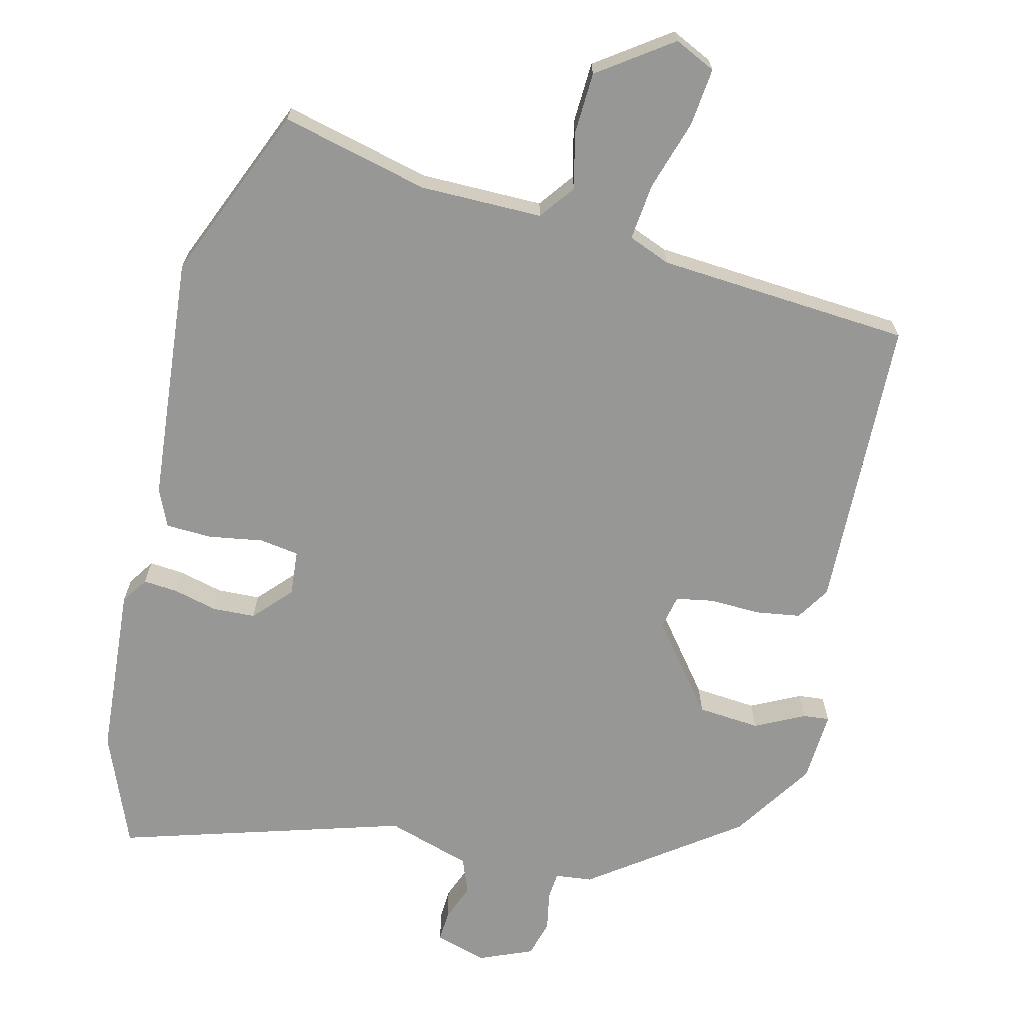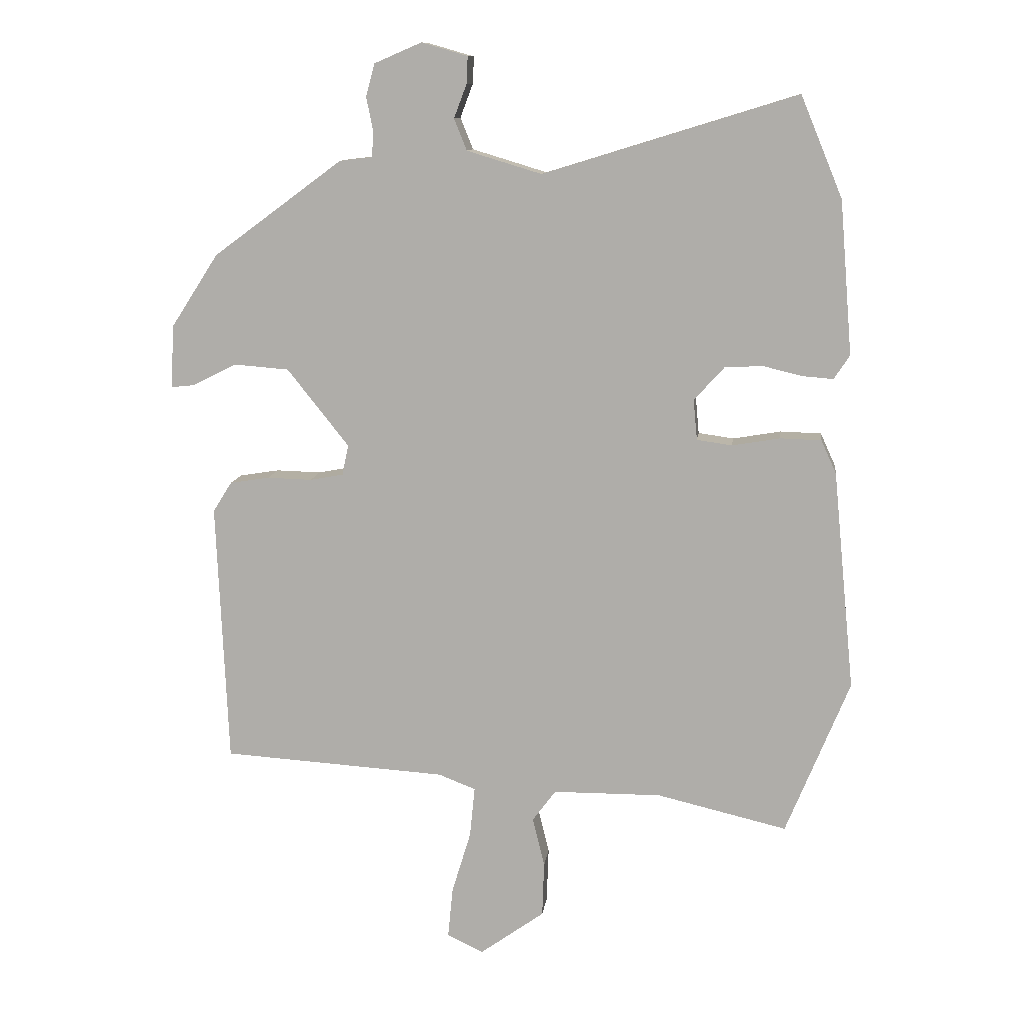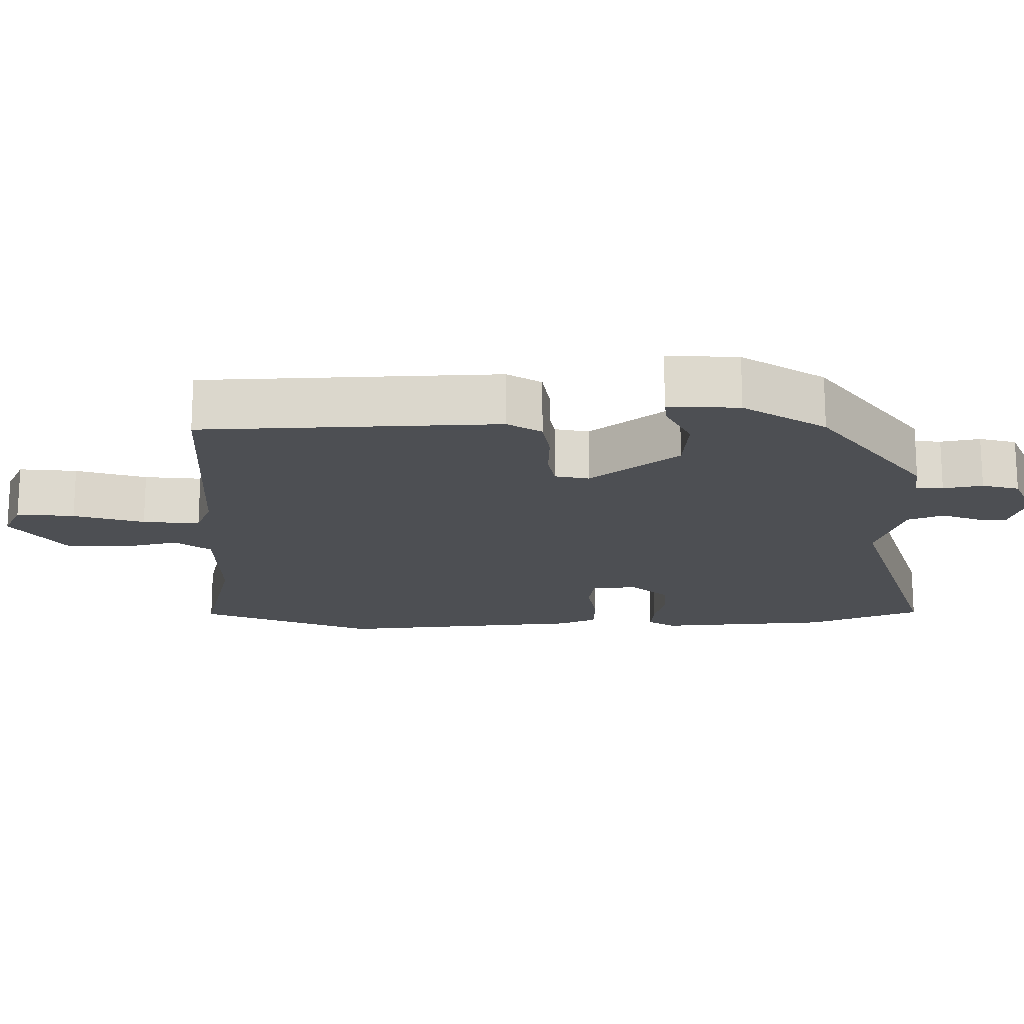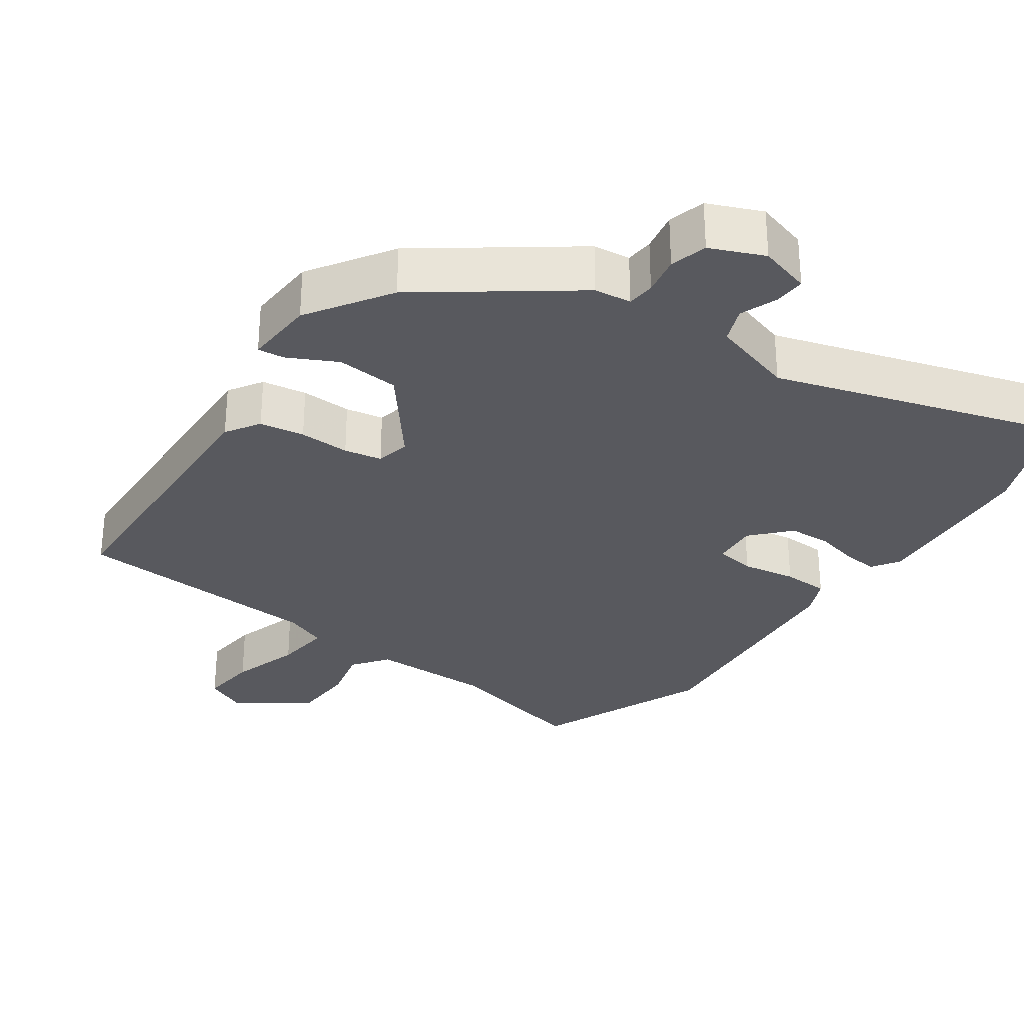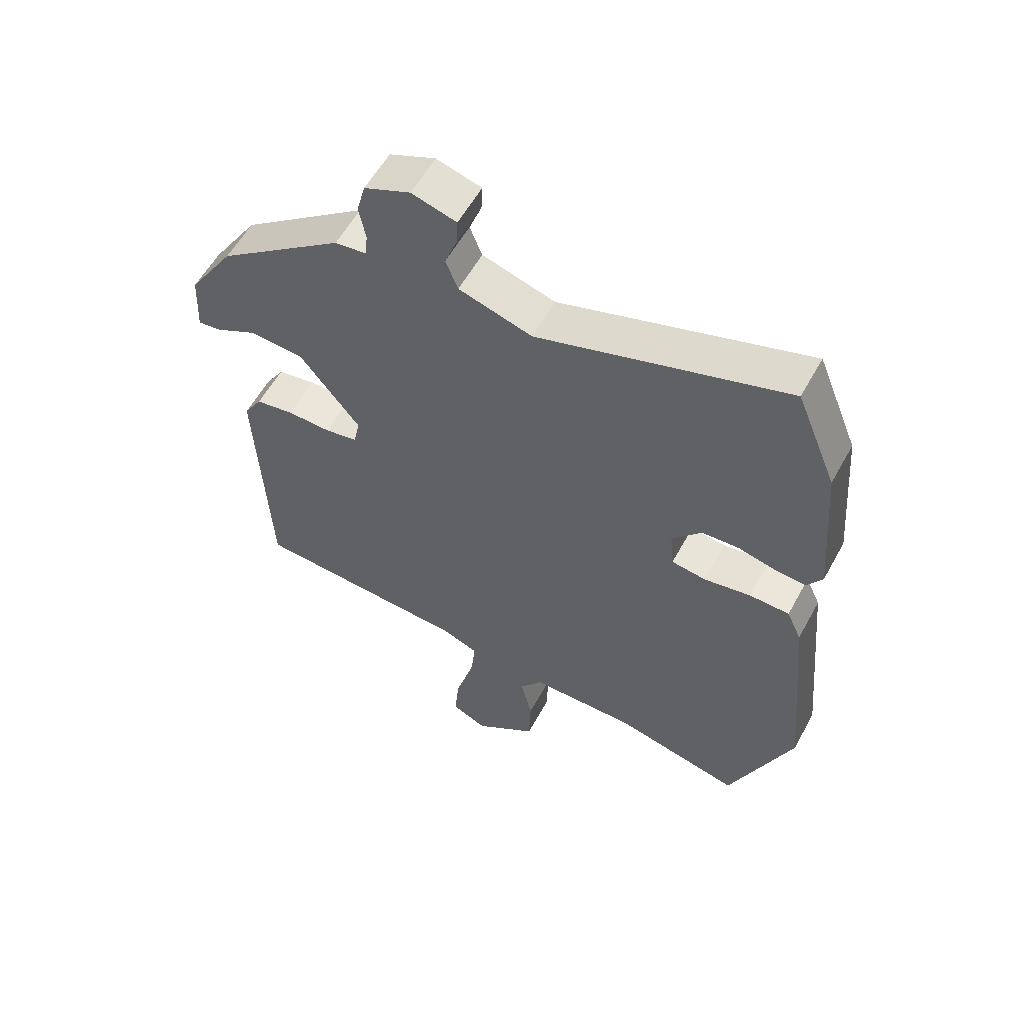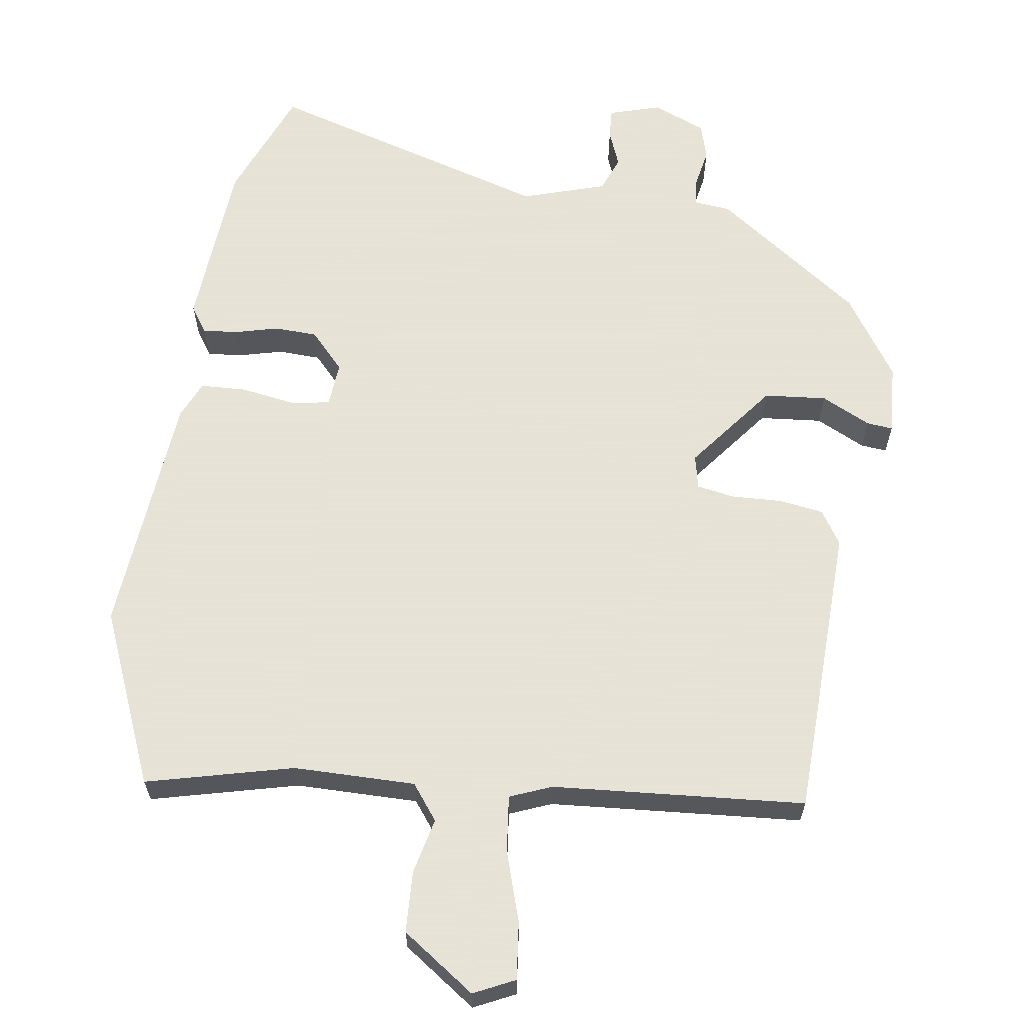
<metadata>
{"format":"obj","ext":"obj","renderer":"f3d","projection":"perspective","resolution":1024,"background":"white","views":[{"elev":-68.1,"azim":165.8,"up":"+Y"},{"elev":11.1,"azim":7.1,"up":"+Z"},{"elev":-17.6,"azim":-89.5,"up":"+Y"},{"elev":-30.4,"azim":-35.3,"up":"+Y"},{"elev":57.5,"azim":28.6,"up":"+Z"},{"elev":62.8,"azim":-172.3,"up":"+Y"}]}
</metadata>
<code>
v -0.469 0.07 0.339
v -0.264 0.07 0.49
v -0.212 0.07 0.496
v -0.209 0.07 0.535
v -0.22 0.07 0.59
v -0.206 0.07 0.642
v -0.131 0.07 0.674
v -0.058 0.07 0.653
v -0.06 0.07 0.61
v -0.08 0.07 0.557
v -0.06 0.07 0.507
v 0.059 0.07 0.471
v 0.461 0.07 0.595
v 0.527 0.07 0.435
v 0.547 0.07 0.192
v 0.522 0.07 0.154
v 0.473 0.07 0.158
v 0.411 0.07 0.173
v 0.351 0.07 0.17
v 0.303 0.07 0.117
v 0.309 0.07 0.053
v 0.365 0.07 0.045
v 0.441 0.07 0.058
v 0.506 0.07 0.056
v 0.53 0.07 0.003
v 0.564 0.07 -0.344
v 0.463 0.07 -0.591
v 0.256 0.07 -0.542
v 0.084 0.07 -0.543
v 0.047 0.07 -0.593
v 0.066 0.07 -0.671
v 0.063 0.07 -0.758
v -0.039 0.07 -0.831
v -0.097 0.07 -0.804
v -0.089 0.07 -0.723
v -0.059 0.07 -0.624
v -0.051 0.07 -0.544
v -0.11 0.07 -0.521
v -0.466 0.07 -0.498
v -0.484 0.07 -0.082
v -0.454 0.07 -0.034
v -0.391 0.07 -0.024
v -0.32 0.07 -0.026
v -0.267 0.07 -0.016
v -0.257 0.07 0.032
v -0.355 0.07 0.155
v -0.443 0.07 0.162
v -0.512 0.07 0.127
v -0.549 0.07 0.123
v -0.544 0.07 0.223
v -0.469 0 0.339
v -0.264 0 0.49
v -0.212 0 0.496
v -0.209 0 0.535
v -0.22 0 0.59
v -0.206 0 0.642
v -0.131 0 0.674
v -0.058 0 0.653
v -0.06 0 0.61
v -0.08 0 0.557
v -0.06 0 0.507
v 0.059 0 0.471
v 0.461 0 0.595
v 0.527 0 0.435
v 0.547 0 0.192
v 0.522 0 0.154
v 0.473 0 0.158
v 0.411 0 0.173
v 0.351 0 0.17
v 0.303 0 0.117
v 0.309 0 0.053
v 0.365 0 0.045
v 0.441 0 0.058
v 0.506 0 0.056
v 0.53 0 0.003
v 0.564 0 -0.344
v 0.463 0 -0.591
v 0.256 0 -0.542
v 0.084 0 -0.543
v 0.047 0 -0.593
v 0.066 0 -0.671
v 0.063 0 -0.758
v -0.039 0 -0.831
v -0.097 0 -0.804
v -0.089 0 -0.723
v -0.059 0 -0.624
v -0.051 0 -0.544
v -0.11 0 -0.521
v -0.466 0 -0.498
v -0.484 0 -0.082
v -0.454 0 -0.034
v -0.391 0 -0.024
v -0.32 0 -0.026
v -0.267 0 -0.016
v -0.257 0 0.032
v -0.355 0 0.155
v -0.443 0 0.162
v -0.512 0 0.127
v -0.549 0 0.123
v -0.544 0 0.223
f 47 48 49 50
f 46 47 50 1
f 45 46 1 2
f 40 41 42 43
f 38 39 40 43
f 37 38 43 44
f 33 34 35 36
f 33 36 37
f 30 31 32 33
f 30 33 37
f 29 30 37 44
f 25 26 27 28
f 22 23 24 25
f 21 22 25 28
f 20 21 28 29
f 15 16 17 18
f 15 18 19
f 12 13 14 15
f 11 12 15 19
f 7 8 9 10
f 7 10 11
f 4 5 6 7
f 3 4 7 11
f 45 2 3 11
f 20 29 44 45
f 11 19 20 45
f 100 99 98 97
f 51 100 97 96
f 52 51 96 95
f 93 92 91 90
f 93 90 89 88
f 94 93 88 87
f 86 85 84 83
f 87 86 83
f 83 82 81 80
f 87 83 80
f 94 87 80 79
f 78 77 76 75
f 75 74 73 72
f 78 75 72 71
f 79 78 71 70
f 68 67 66 65
f 69 68 65
f 65 64 63 62
f 69 65 62 61
f 60 59 58 57
f 61 60 57
f 57 56 55 54
f 61 57 54 53
f 61 53 52 95
f 95 94 79 70
f 95 70 69 61
f 1 51 52 2
f 2 52 53 3
f 3 53 54 4
f 4 54 55 5
f 5 55 56 6
f 6 56 57 7
f 7 57 58 8
f 8 58 59 9
f 9 59 60 10
f 10 60 61 11
f 11 61 62 12
f 12 62 63 13
f 13 63 64 14
f 14 64 65 15
f 15 65 66 16
f 16 66 67 17
f 17 67 68 18
f 18 68 69 19
f 19 69 70 20
f 20 70 71 21
f 21 71 72 22
f 22 72 73 23
f 23 73 74 24
f 24 74 75 25
f 25 75 76 26
f 26 76 77 27
f 27 77 78 28
f 28 78 79 29
f 29 79 80 30
f 30 80 81 31
f 31 81 82 32
f 32 82 83 33
f 33 83 84 34
f 34 84 85 35
f 35 85 86 36
f 36 86 87 37
f 37 87 88 38
f 38 88 89 39
f 39 89 90 40
f 40 90 91 41
f 41 91 92 42
f 42 92 93 43
f 43 93 94 44
f 44 94 95 45
f 45 95 96 46
f 46 96 97 47
f 47 97 98 48
f 48 98 99 49
f 49 99 100 50
f 50 100 51 1

</code>
